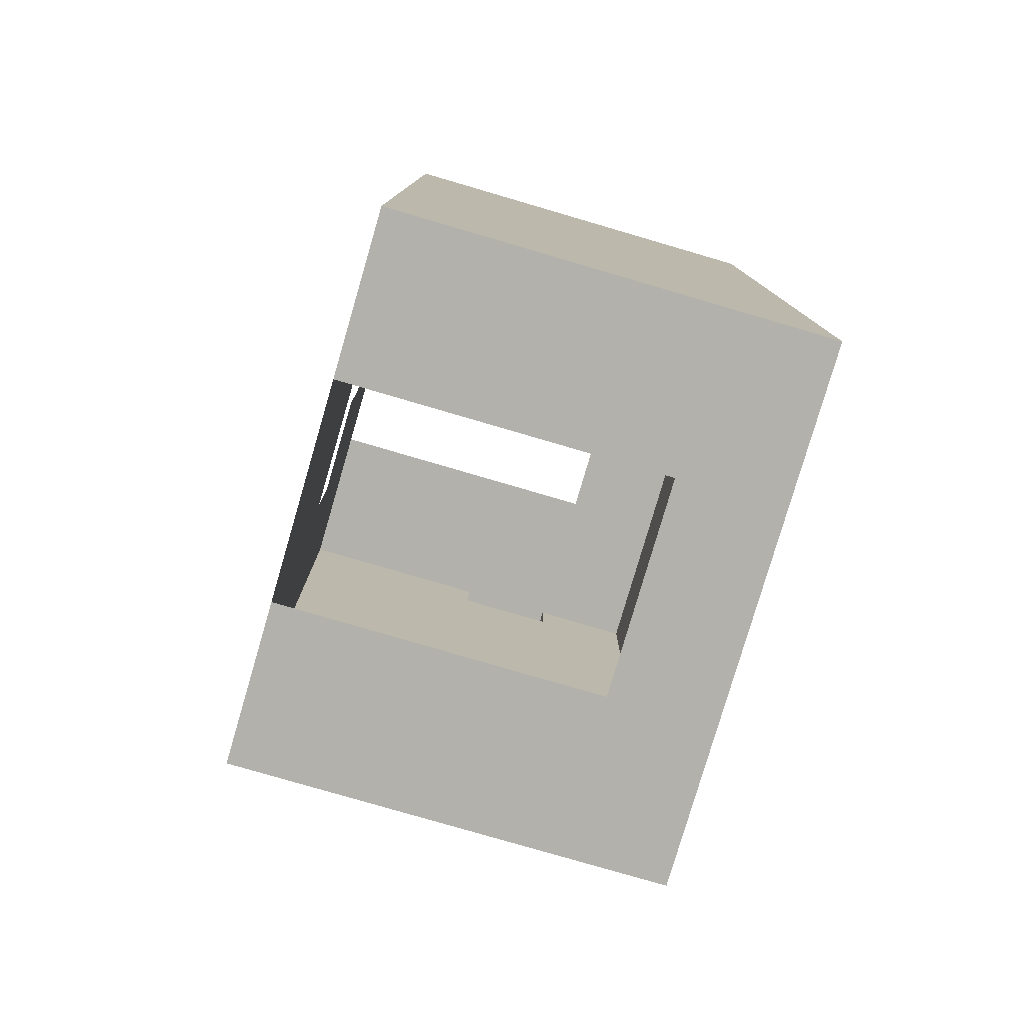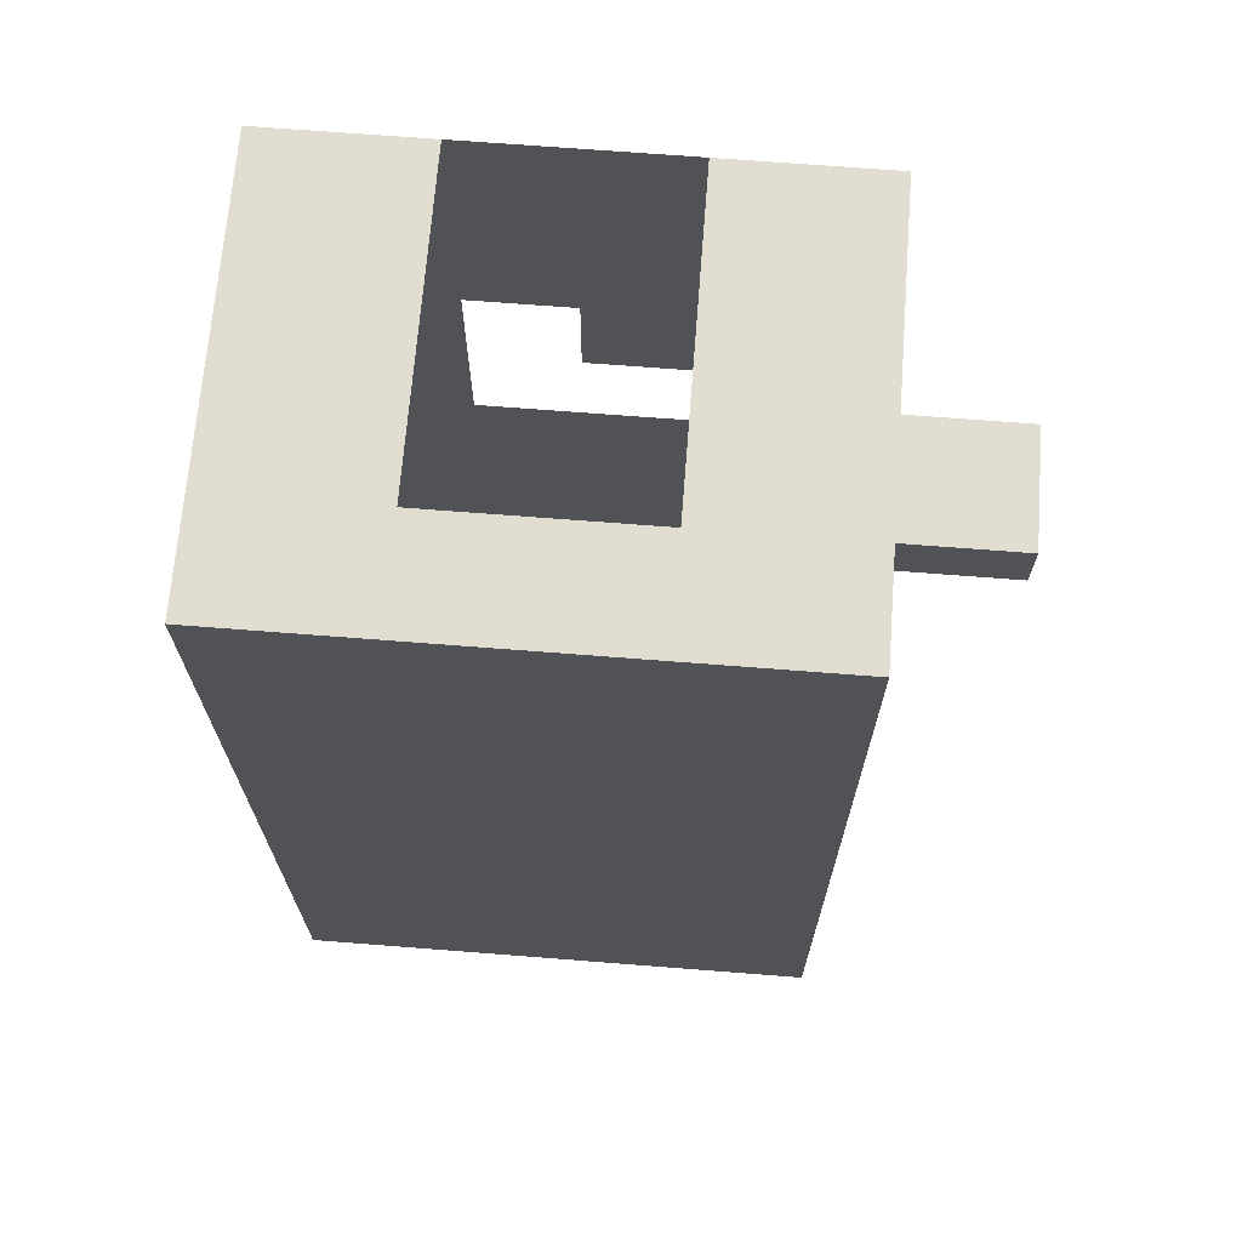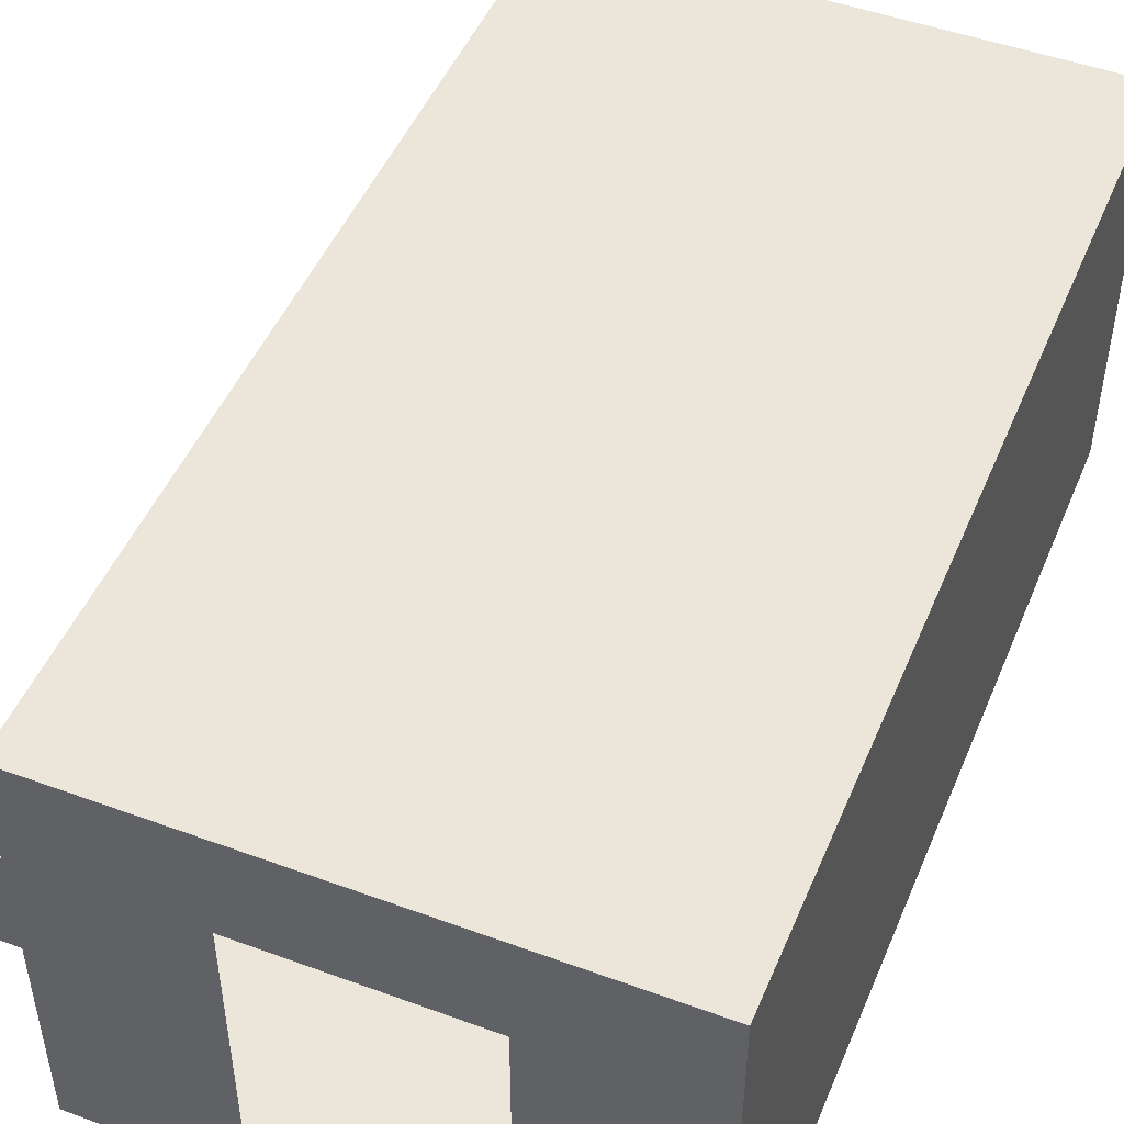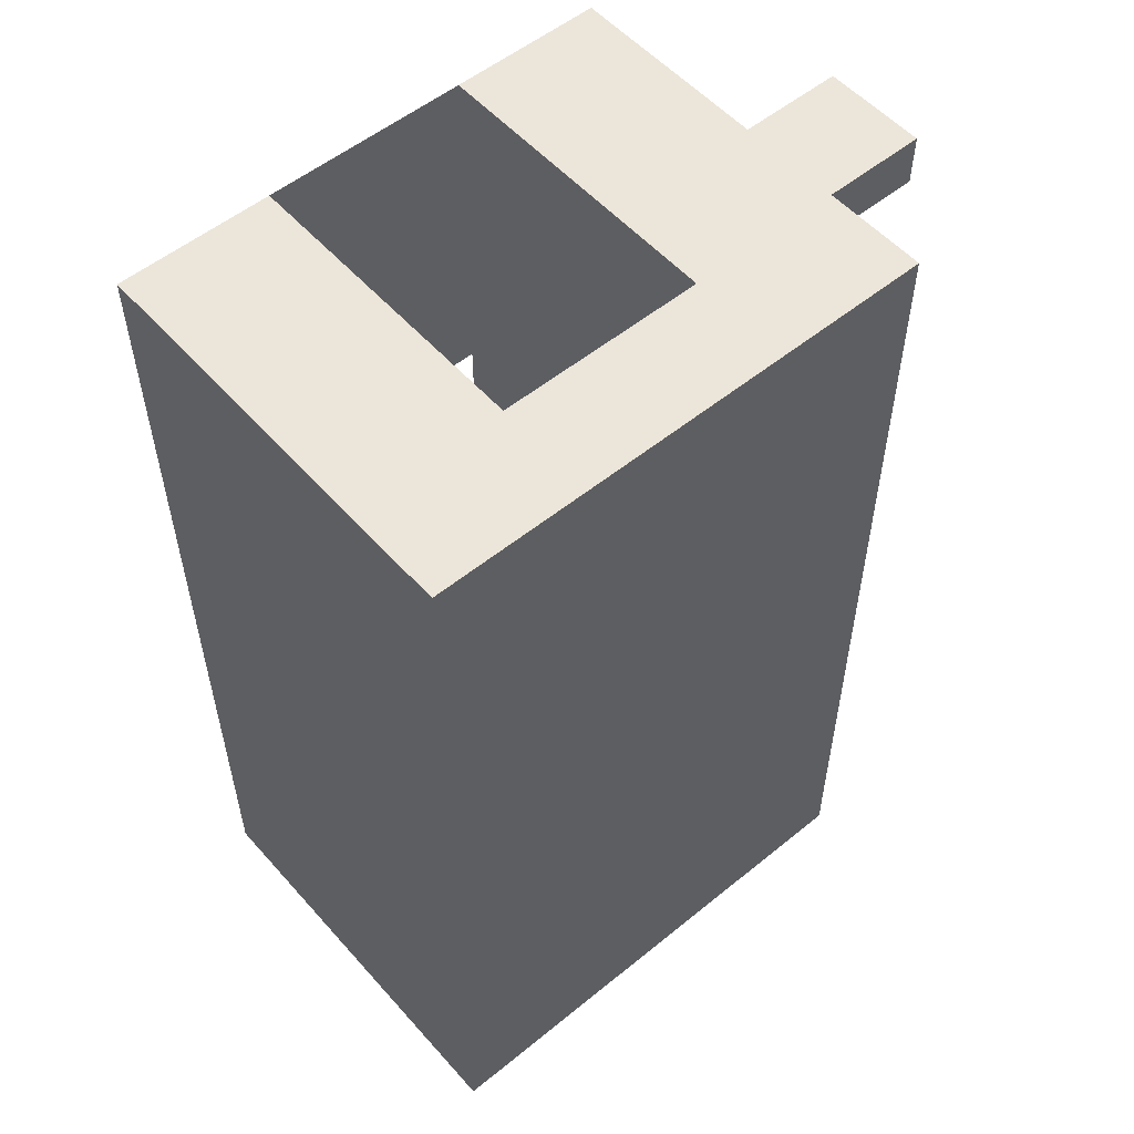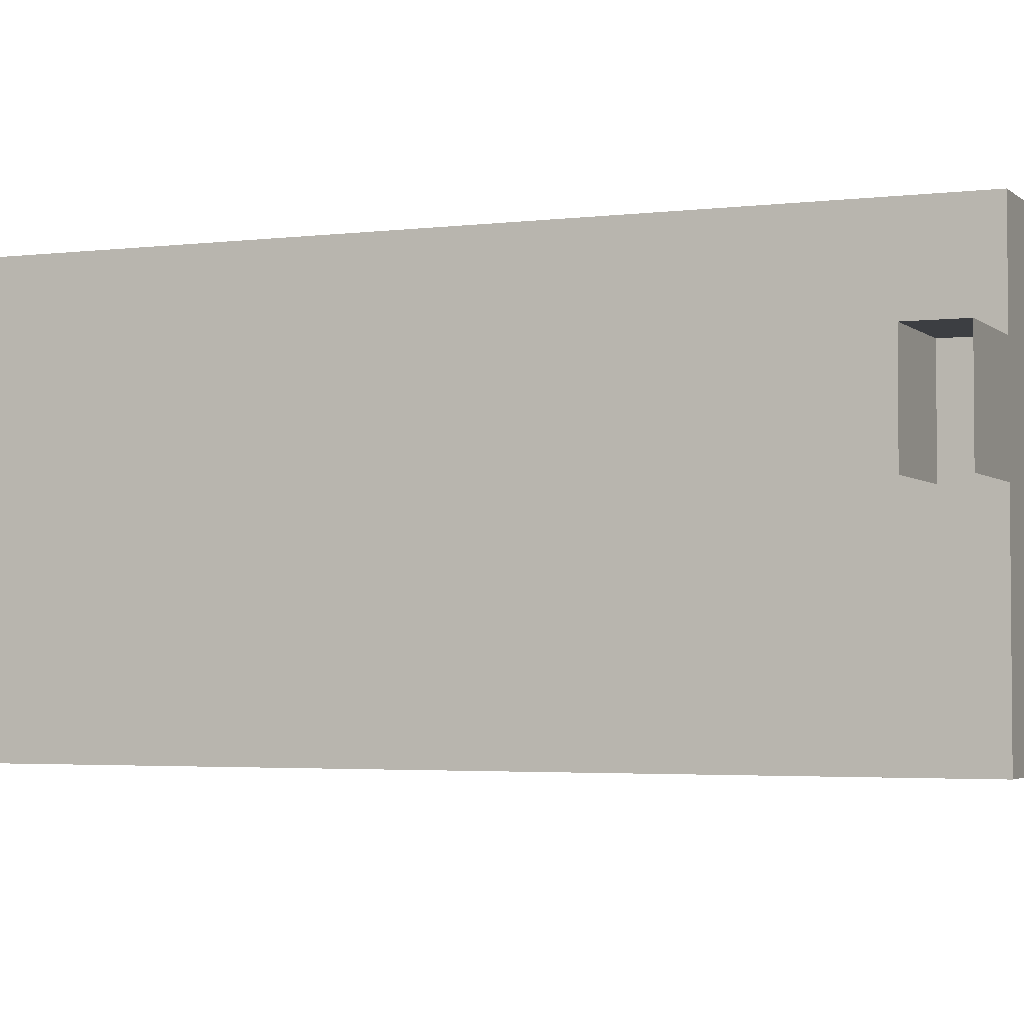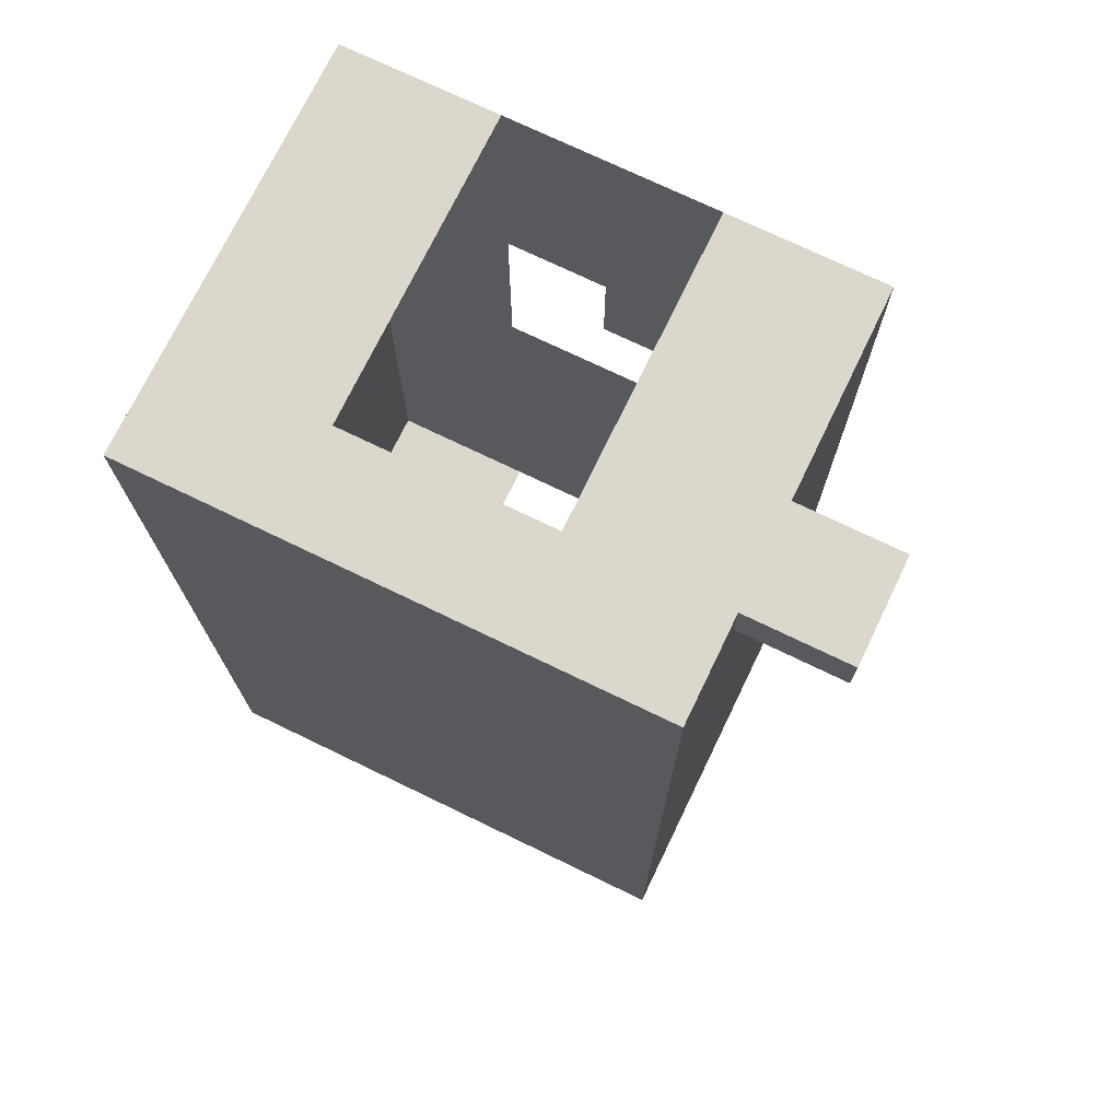
<metadata>
{"format":"obj","ext":"obj","renderer":"f3d","projection":"perspective","resolution":1024,"background":"white","views":[{"elev":-79.1,"azim":73.7,"up":"+Z"},{"elev":68.9,"azim":-175.5,"up":"+Z"},{"elev":48.4,"azim":22.3,"up":"+Y"},{"elev":54.6,"azim":139.3,"up":"+Z"},{"elev":-3.2,"azim":-67.0,"up":"+Y"},{"elev":73.3,"azim":-154.2,"up":"+Z"}]}
</metadata>
<code>
g pb_Mesh405700
v -6 12 16
v 0 0 16
v 0 12 16
v -6 0 16
v 0 0 -20
v -6 0 -20
v -6 12 -20
v 0 12 -20
v -14 12 -20
v -6 16 -20
v -14 16 -20
v -6 16 16
v 0 16 16
v 0 16 -20
v -20 12 -20
v -20 16 -20
v -14 12 16
v -14 16 16
v -20 12 16
v -20 16 16
v 0 0 16
v 0 0 14
v 0 12 14
v 0 12 16
v 0 16 16
v -6 16 14
v -6 16 16
v 0 16 14
v -14 16 16
v -20 16 14
v -20 16 16
v -14 16 14
v 0 16 14
v 0 16 16
v -20 16 14
v -20 12 16
v -20 16 16
v -20 12 14
v -20 8 16
v -14 0 16
v -14 8 16
v -20 0 16
v -14 0 -20
v -20 0 -20
v -20 8 -20
v -14 8 -20
v -20 8 14
v -20 0 16
v -20 8 16
v -20 0 14
v -24 8 16
v -24 12 16
v -20 12 16
v -20 12 14
v -24 12 16
v -24 12 14
v -20 12 14
v -20 8 14
v -24 12 14
v -24 8 14
v 0 0 -2
v 0 0 -20
v 0 12 -20
v 0 12 -2
v 0 16 -2
v -6 16 -20
v -6 16 -2
v 0 16 -20
v -14 16 -2
v -20 16 -20
v -20 16 -2
v -14 16 -20
v 0 16 -20
v 0 16 -2
v -20 16 -20
v -20 12 -2
v -20 16 -2
v -20 12 -20
v -20 8 -20
v -20 0 -2
v -20 8 -2
v -20 0 -20
v 0 0 2
v 0 12 2
v 0 16 2
v -6 16 2
v -14 16 2
v -20 16 2
v 0 16 2
v -20 12 2
v -20 16 2
v -20 0 2
v -20 8 2
v 0 0 6
v 0 12 6
v 0 16 6
v -6 16 6
v -14 16 6
v -20 16 6
v 0 16 6
v -20 16 6
v -20 12 6
v -20 8 6
v -20 0 6
v -6 0 14
v 0 0 14
v 0 0 16
v -6 0 16
v -20 0 14
v -14 0 14
v -14 0 16
v -20 0 16
v -6 0 -20
v 0 0 -20
v 0 0 -2
v -6 0 -2
v -20 0 -20
v -14 0 -20
v -14 0 -2
v -20 0 -2
v 0 0 2
v -6 0 2
v -14 0 2
v -20 0 2
v -10 0 14
v -10 0 16
v -10 0 -20
v -10 0 -2
v 0 0 6
v -6 0 6
v -14 0 6
v -20 0 6
v -10 0 2
v -10 0 6
g pb_Mesh405700_0
f 3 2 1
f 2 4 1
f 7 6 5
f 7 5 8
f 10 9 7
f 10 11 9
f 12 3 1
f 12 13 3
f 14 7 8
f 14 10 7
f 11 15 9
f 11 16 15
f 18 1 17
f 18 12 1
f 20 17 19
f 20 18 17
f 23 22 21
f 23 21 24
f 27 26 25
f 26 28 25
f 31 30 29
f 30 32 29
f 29 32 27
f 32 26 27
f 33 23 24
f 33 24 34
f 37 36 35
f 36 38 35
f 41 40 39
f 40 42 39
f 17 41 19
f 41 39 19
f 45 44 43
f 45 43 46
f 15 45 46
f 15 46 9
f 49 48 47
f 48 50 47
f 51 19 39
f 51 52 19
f 55 54 53
f 55 56 54
f 59 58 57
f 59 60 58
f 63 62 61
f 63 61 64
f 67 66 65
f 66 68 65
f 71 70 69
f 70 72 69
f 69 72 67
f 72 66 67
f 73 63 64
f 73 64 74
f 77 76 75
f 76 78 75
f 81 80 79
f 80 82 79
f 76 81 78
f 81 79 78
f 64 61 83
f 64 83 84
f 86 67 85
f 67 65 85
f 88 71 87
f 71 69 87
f 87 69 86
f 69 67 86
f 74 64 84
f 74 84 89
f 91 90 77
f 90 76 77
f 93 92 81
f 92 80 81
f 90 93 76
f 93 81 76
f 95 94 22
f 95 22 23
f 84 83 94
f 84 94 95
f 97 86 96
f 86 85 96
f 26 97 28
f 97 96 28
f 99 88 98
f 88 87 98
f 30 99 32
f 99 98 32
f 98 87 97
f 87 86 97
f 32 98 26
f 98 97 26
f 100 95 23
f 100 23 33
f 89 84 95
f 89 95 100
f 35 38 101
f 38 102 101
f 101 102 91
f 102 90 91
f 47 50 103
f 50 104 103
f 103 104 93
f 104 92 93
f 38 47 102
f 47 103 102
f 102 103 90
f 103 93 90
g pb_Mesh405700_1
f 107 106 105
f 107 105 108
f 111 110 109
f 111 109 112
f 115 114 113
f 115 113 116
f 119 118 117
f 119 117 120
f 121 115 116
f 121 116 122
f 123 119 120
f 123 120 124
f 126 125 110
f 126 110 111
f 108 105 125
f 108 125 126
f 128 127 118
f 128 118 119
f 116 113 127
f 116 127 128
f 129 121 122
f 129 122 130
f 106 129 130
f 106 130 105
f 131 123 124
f 131 124 132
f 110 131 132
f 110 132 109
f 134 133 123
f 134 123 131
f 125 134 131
f 125 131 110
f 105 130 134
f 105 134 125

</code>
